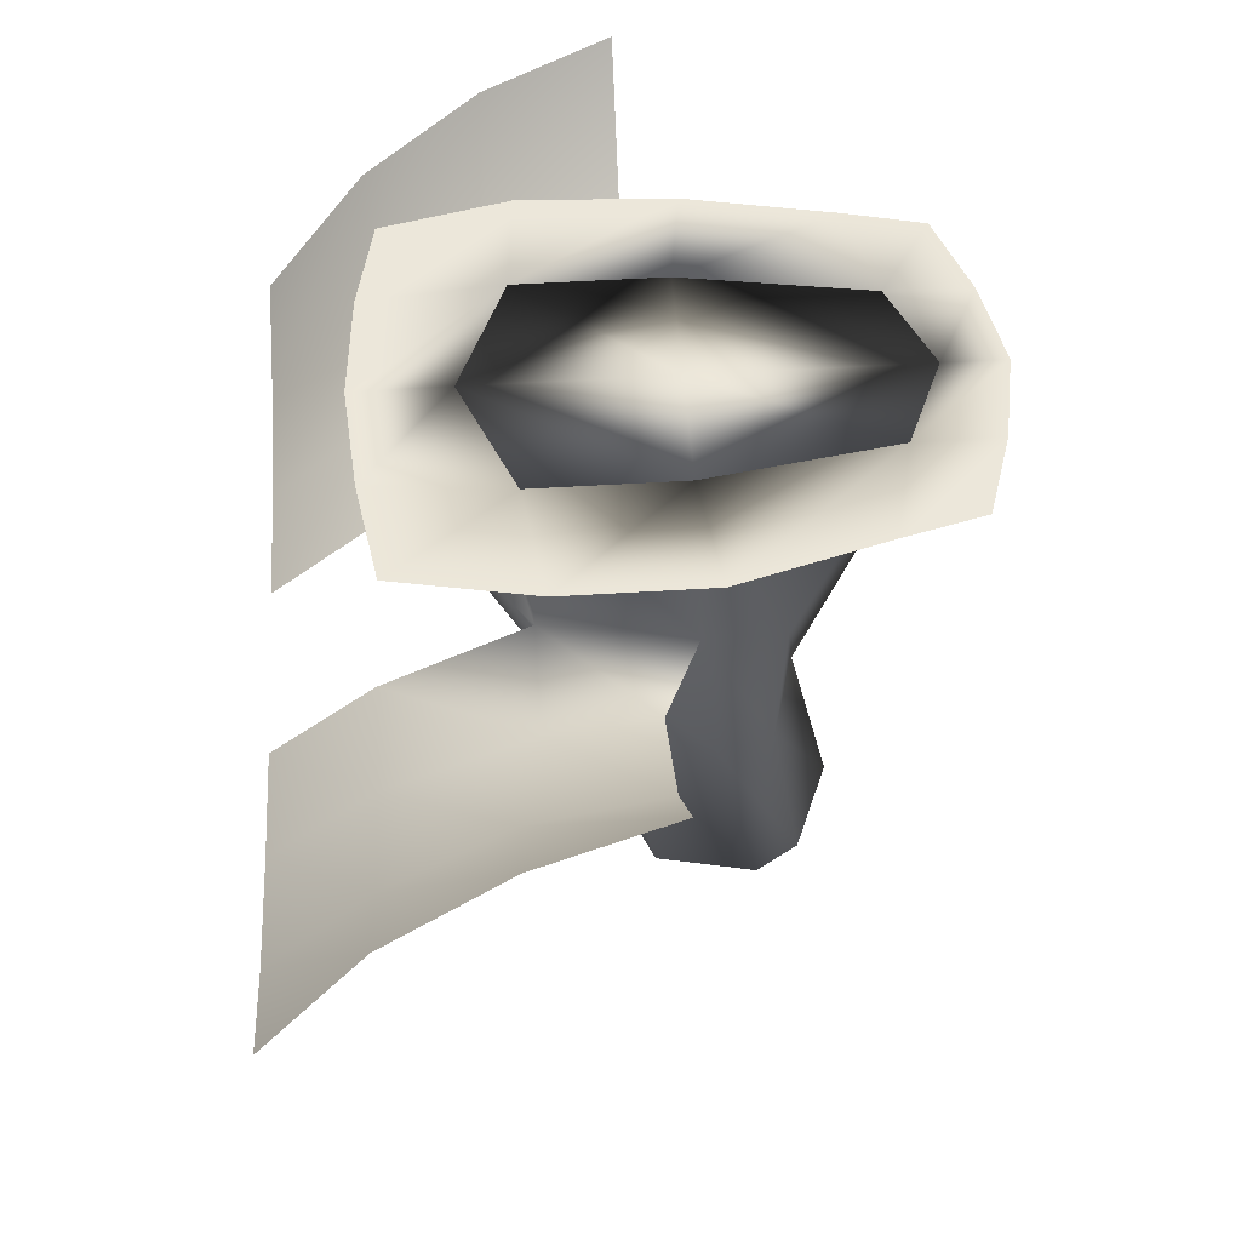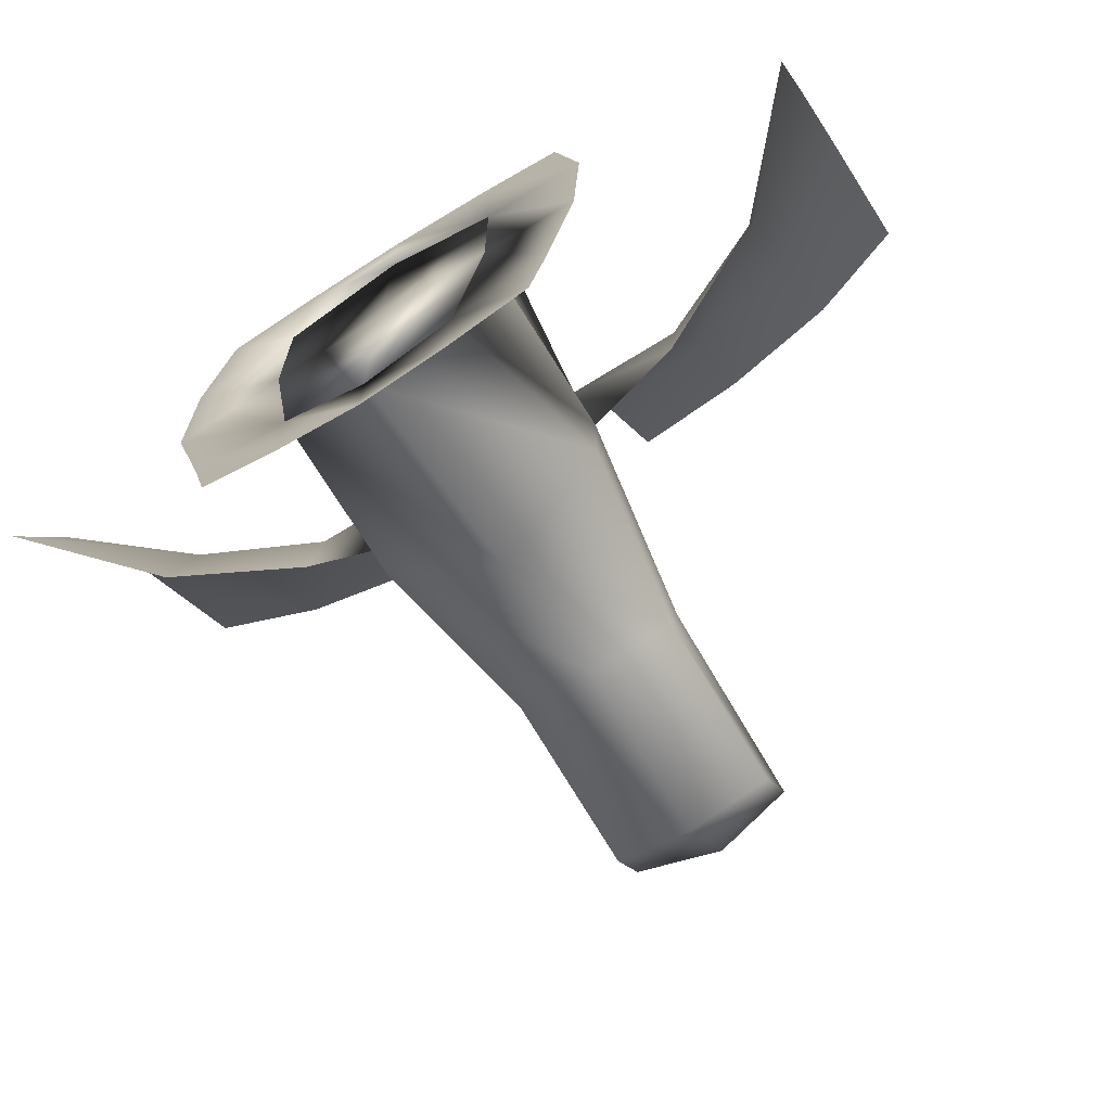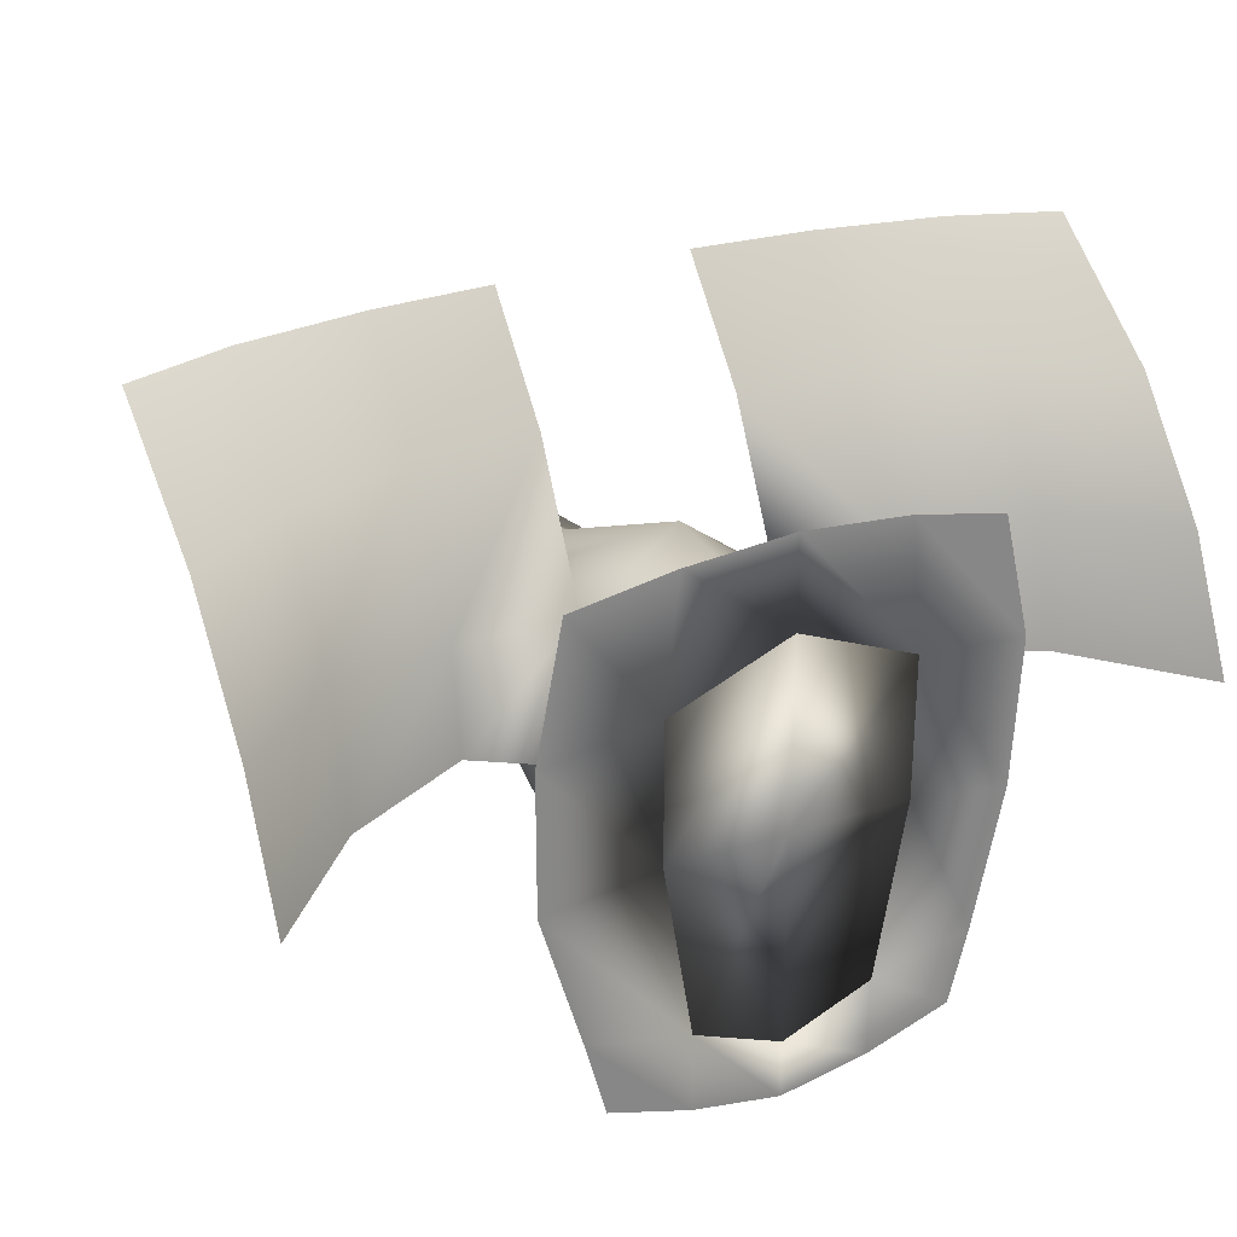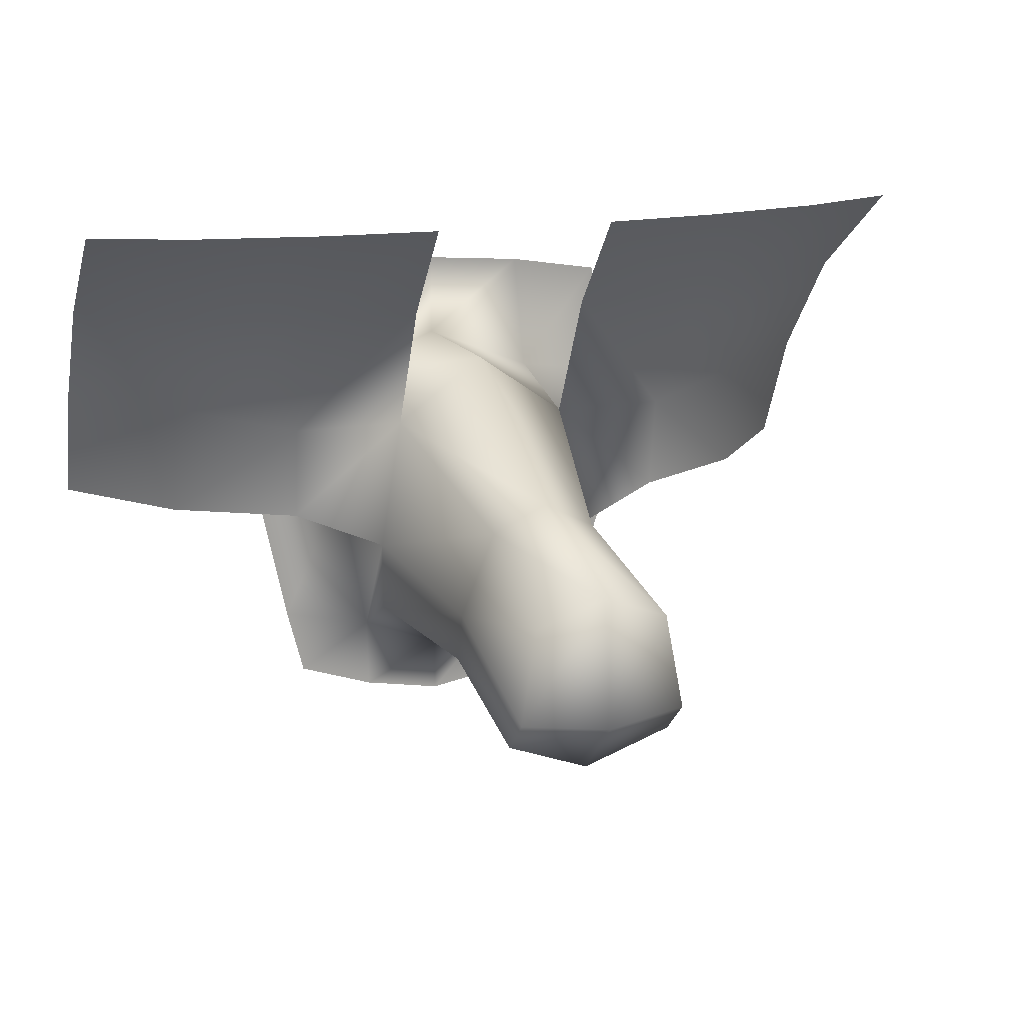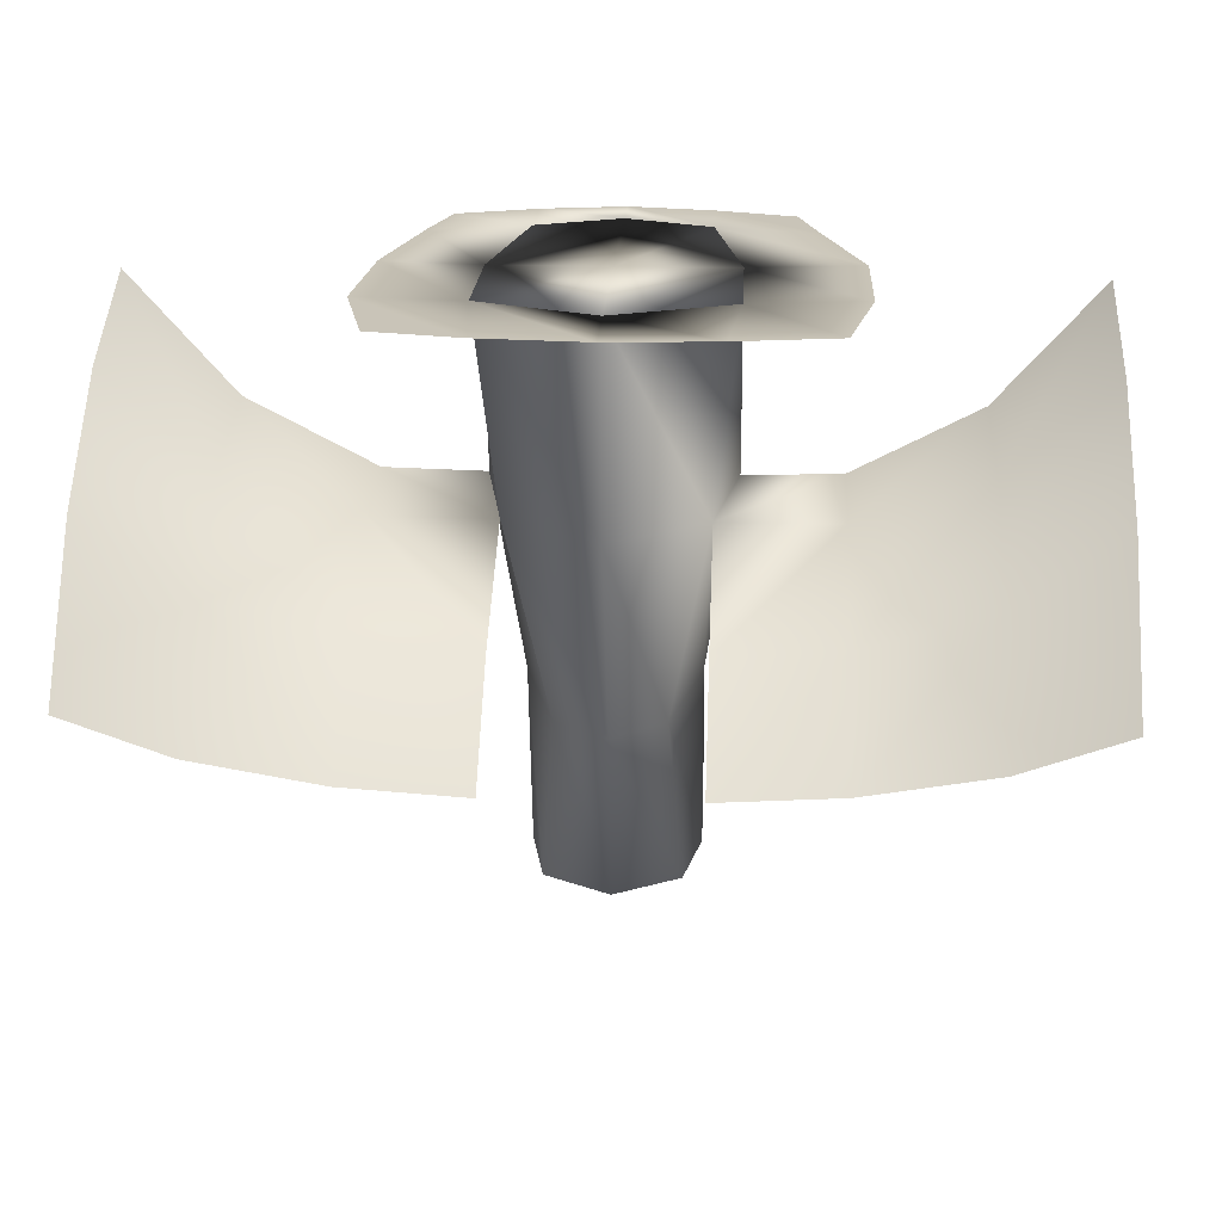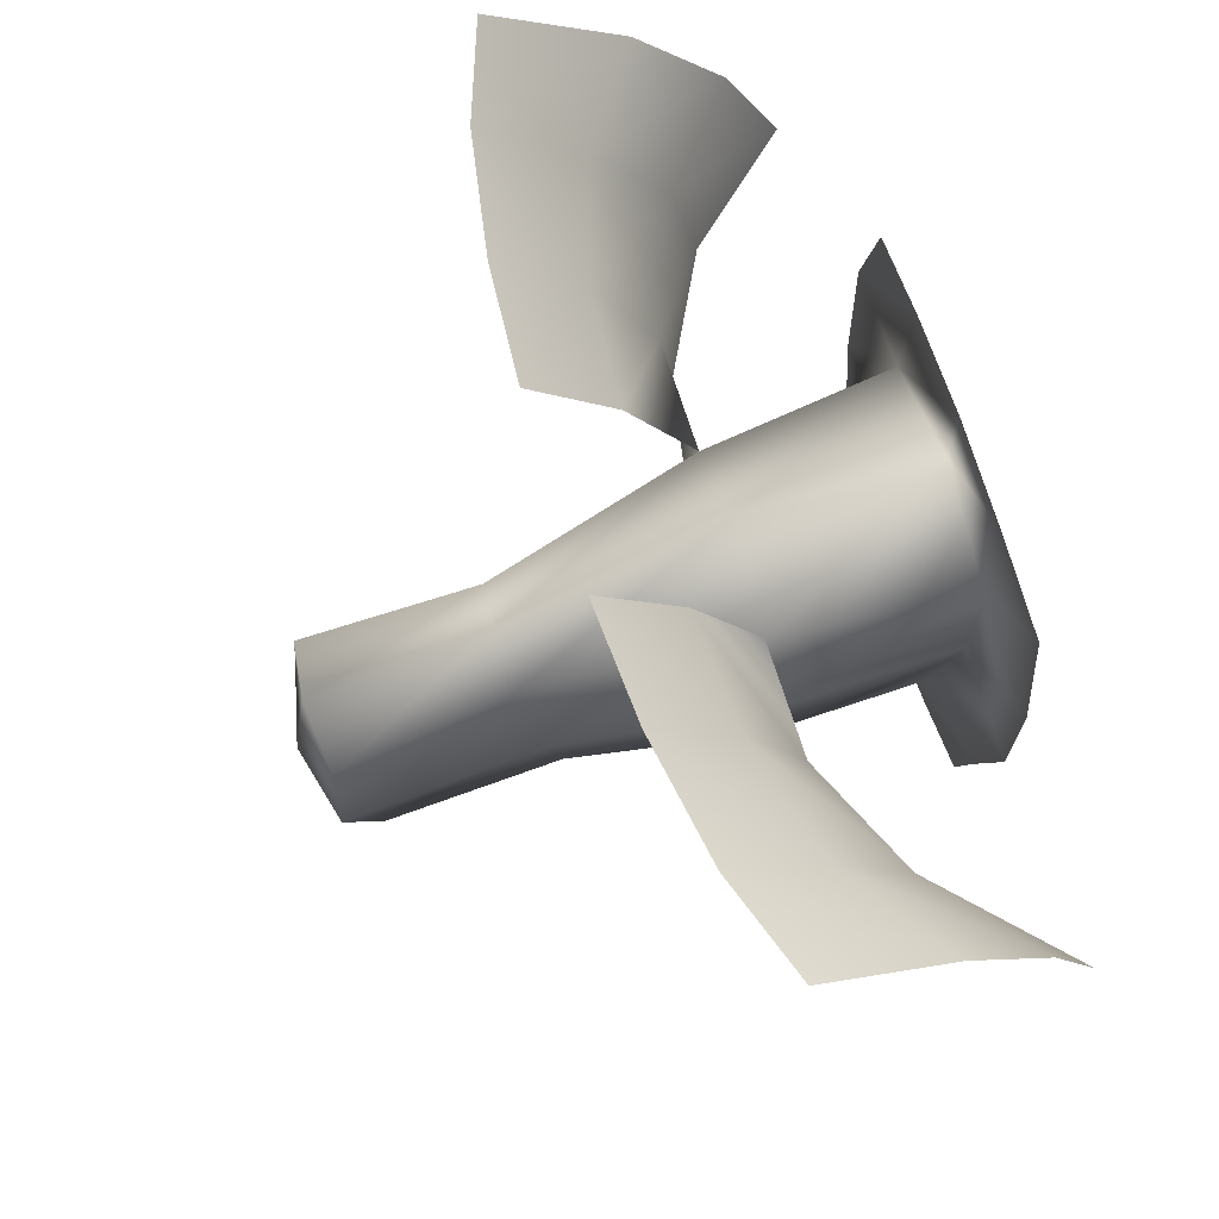
<metadata>
{"format":"obj","ext":"obj","renderer":"f3d","projection":"perspective","resolution":1024,"background":"white","views":[{"elev":50.5,"azim":-93.9,"up":"+Z"},{"elev":-68.4,"azim":32.1,"up":"+Y"},{"elev":28.2,"azim":-26.8,"up":"+Y"},{"elev":17.2,"azim":161.9,"up":"+Y"},{"elev":20.1,"azim":-177.0,"up":"+Z"},{"elev":70.2,"azim":-107.3,"up":"+Y"}]}
</metadata>
<code>
o T1L2M007_2
v -0.627 1.064 0.7998
v -0.3203 1.109 0.7998
v -0.3203 0.7295 0.7998
v -0.627 0.6895 0.7998
v -0.2402 0.25 0.7998
v -0.5166 0.3125 0.7998
v 0.3193 1.109 0.7998
v 0.6084 1.084 0.7998
v 0.5889 0.6924 0.7998
v 0.3193 0.7295 0.7998
v 0.5107 0.3115 0.7998
v 0.2393 0.25 0.7998
v -0.5576 1.419 0.7998
v -0.2871 1.464 0.7998
v 0.2871 1.463 0.7998
v 0.5312 1.412 0.7998
v -0.001953 1.486 0.7998
v 0 1.241 0.7998
v -0.2373 0.03223 0.7998
v -0.4609 0.1035 0.7998
v 0.4609 0.1104 0.7998
v 0.2344 0.03223 0.7998
v 0 0.1494 0.7998
v 0 -0.01074 0.7998
v -0.2568 1.088 0.2598
v -0.1484 0.9023 -0.3389
v -0.2324 0.6504 -0.2959
v -0.3203 0.7012 0.2598
v -0.1855 0.7881 -0.8311
v -0.2324 0.5225 -0.8457
v -0.2324 0.501 -0.252
v -0.3203 0.499 0.2598
v -0.2324 0.4189 -0.7393
v 0 0.7295 0.7998
v 0 1.274 0.2598
v 0 0.9805 -0.3564
v 0 0.8594 -0.8506
v 0.2559 1.088 0.2598
v 0.1475 0.9023 -0.3389
v 0.1846 0.7881 -0.8311
v 0 0.5078 -0.9043
v 0 0.3223 -0.7158
v 0.2314 0.5225 -0.8457
v 0.2314 0.4189 -0.7393
v 0.2314 0.6504 -0.2959
v 0.3193 0.7012 0.2598
v 0.2314 0.501 -0.252
v 0.3193 0.499 0.2598
v 0 0.4336 -0.2354
v 0 0.2861 0.1924
v 0.5791 1.088 0.2598
v 0.5791 0.8096 0.2998
v 0.2559 1.47 0.05957
v 0.5791 1.47 0.0791
v 0.9238 1.47 0.1797
v 0.9238 1.149 0.3994
v 1.207 1.47 0.3799
v 1.207 1.149 0.6396
v 0.9238 0.8096 0.4795
v 1.207 0.8096 0.7998
v 0.2559 1.75 -0.1807
v 0.5791 1.75 -0.1602
v 0.9238 1.75 -0.1006
v 1.207 1.75 0
v -0.5801 1.088 0.2598
v -0.5801 0.8096 0.2998
v -0.2568 1.47 0.05957
v -0.5801 1.47 0.0791
v -0.9248 1.47 0.1797
v -0.9248 1.149 0.3994
v -1.208 1.47 0.3799
v -1.208 1.149 0.6396
v -0.9248 0.8096 0.4795
v -1.208 0.8096 0.7998
v -0.2568 1.749 -0.1807
v -0.5801 1.75 -0.1602
v -0.9248 1.75 -0.1006
v -1.208 1.75 0
v 0.3994 1.601 0.7998
v -0.4004 1.601 0.7998
v -0.4004 0.7998 0.7998
v 0.3994 0.7998 0.7998
v -1.2 1.601 0.7998
v -1.2 0.7998 0.7998
v -0.4004 0 0.7998
v 0.3994 0 0.7998
v -1.2 0 0.7998
v 1.199 1.601 0.7998
v 1.199 0.7998 0.7998
v 1.199 0 0.7998
v 1.199 1.601 0
v 1.199 0.7998 0
v 1.199 0 0
v 1.199 1.601 -0.7998
v 1.199 0.7998 -0.7998
v 1.199 0 -0.7998
v 0.3994 1.601 0
v -0.4004 1.601 0
v -1.2 1.601 0
v 0.3994 1.601 -0.7998
v -0.4004 1.601 -0.7998
v -1.2 1.601 -0.7998
v -1.2 0.7998 0
v -1.2 0 0
v -1.2 0.7998 -0.7998
v -1.2 0 -0.7998
v -0.4004 0.7998 -0.7998
v 0.3994 0.7998 -0.7998
v -0.4004 0 -0.7998
v 0.3994 0 -0.7998
f 3 4 1 2
f 5 6 4 3
f 9 10 7 8
f 11 12 10 9
f 2 1 13 14
f 8 7 15 16
f 18 2 14 17
f 7 18 17 15
f 19 20 6 5
f 21 22 12 11
f 24 19 5 23
f 22 24 23 12
f 27 28 25 26
f 30 27 26 29
f 31 32 28 27
f 33 31 27 30
f 28 3 2 25
f 32 5 3 28
f 3 34 18 2
f 5 23 34 3
f 34 10 7 18
f 23 12 10 34
f 26 25 35 36
f 29 26 36 37
f 25 2 18 35
f 38 39 36 35
f 39 40 37 36
f 7 38 35 18
f 41 30 29 37
f 42 33 30 41
f 43 41 37 40
f 44 42 41 43
f 46 45 39 38
f 45 43 40 39
f 48 47 45 46
f 47 44 43 45
f 10 46 38 7
f 12 48 46 10
f 50 49 47 48
f 49 42 44 47
f 23 50 48 12
f 49 50 32 31
f 42 49 31 33
f 50 23 5 32
f 52 46 38 51
f 51 38 53 54
f 56 51 54 55
f 58 56 55 57
f 59 52 51 56
f 60 59 56 58
f 54 53 61 62
f 55 54 62 63
f 57 55 63 64
f 66 28 25 65
f 65 25 67 68
f 70 65 68 69
f 72 70 69 71
f 73 66 65 70
f 74 73 70 72
f 68 67 75 76
f 69 68 76 77
f 71 69 77 78

</code>
